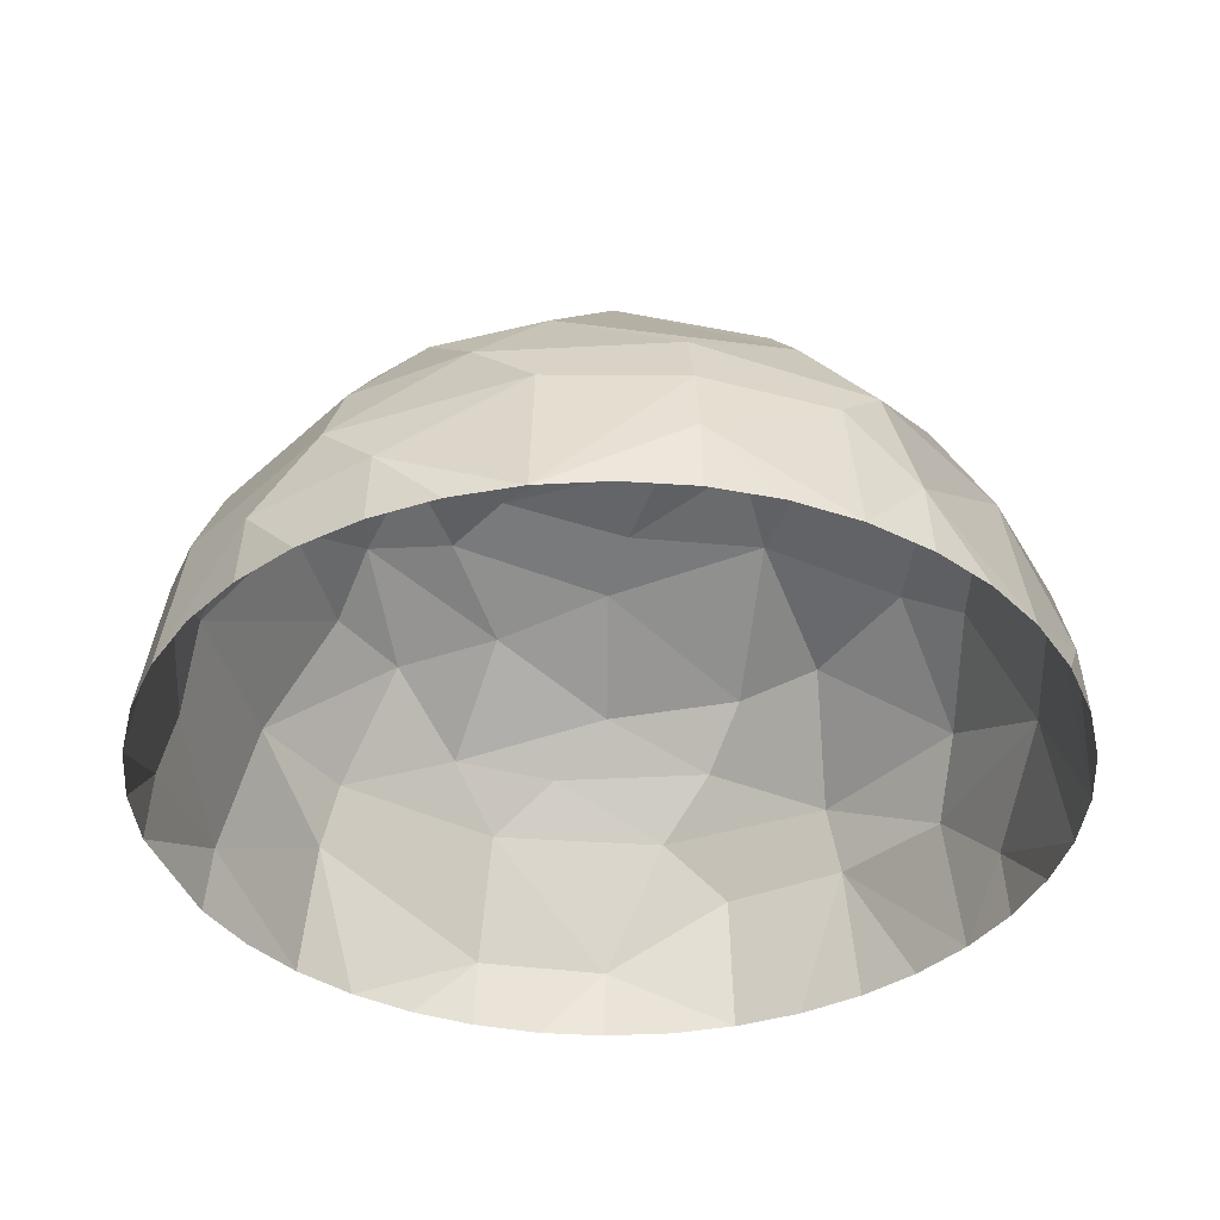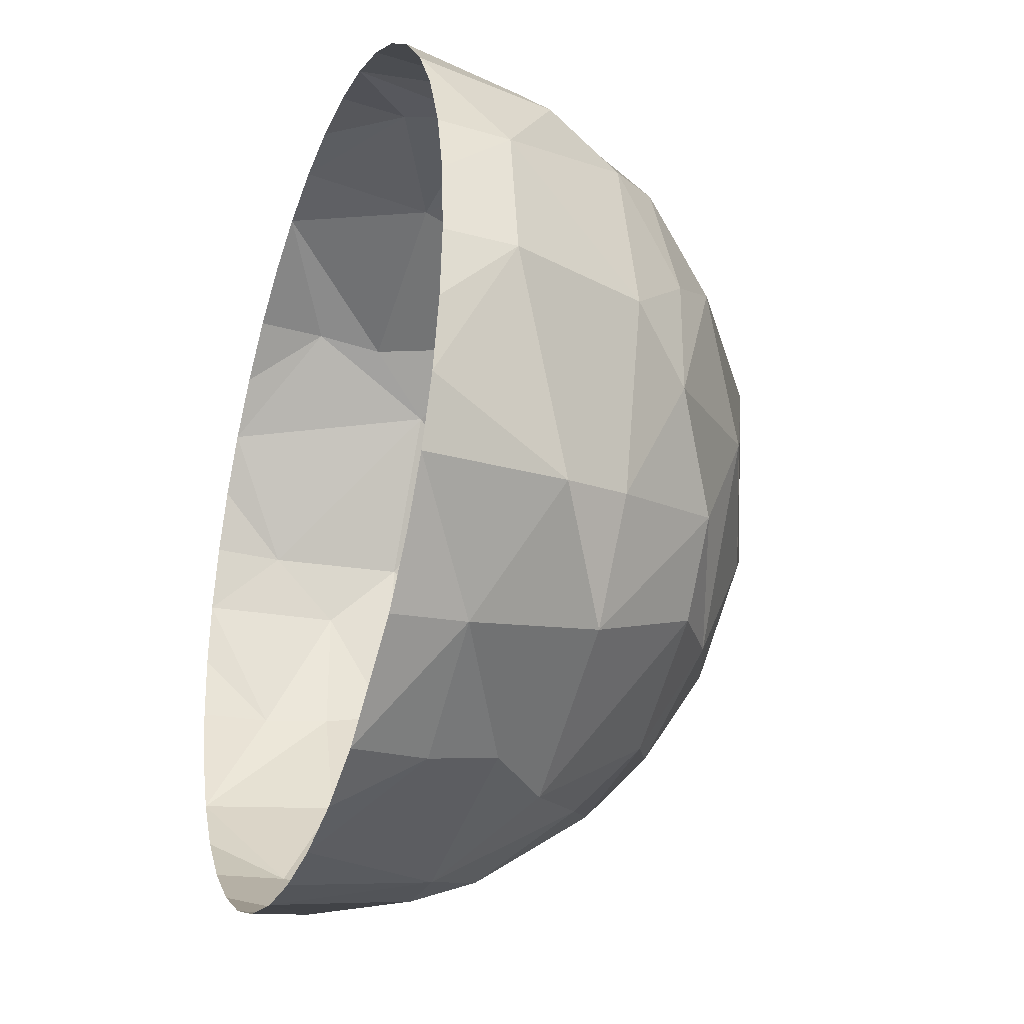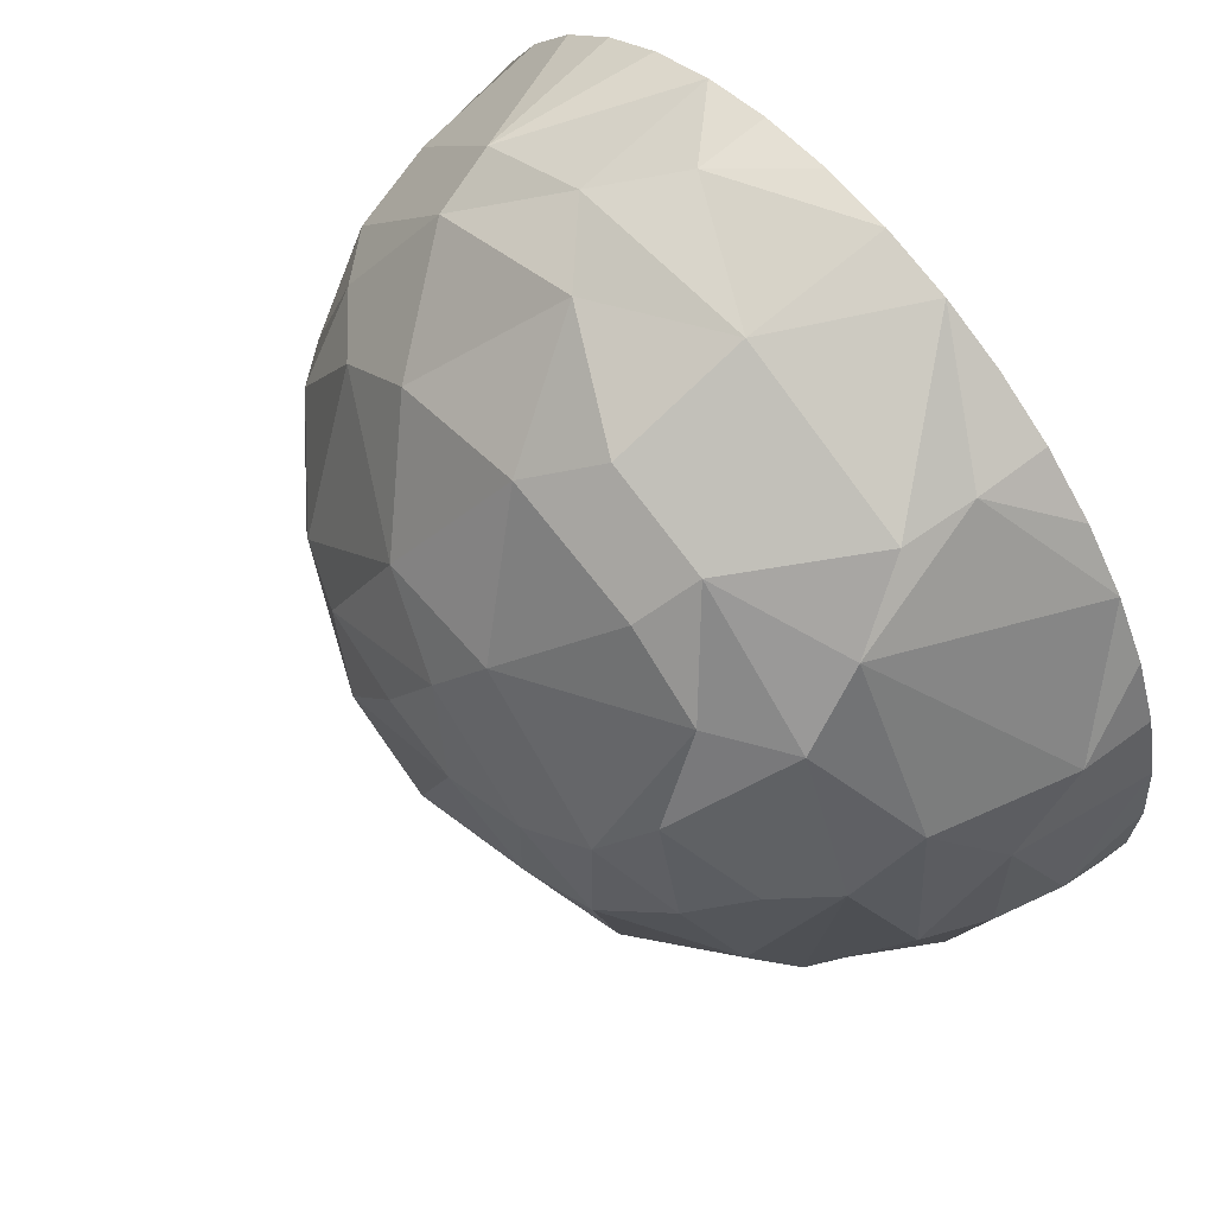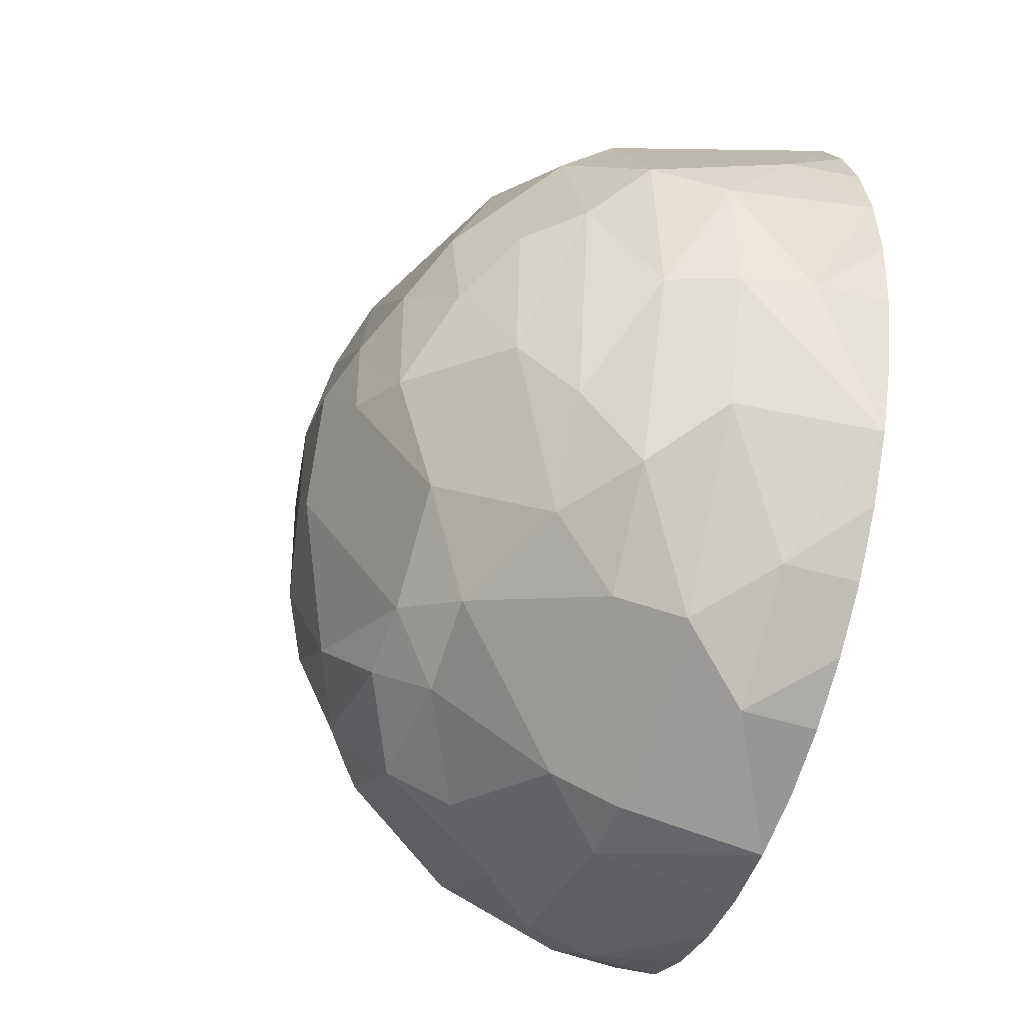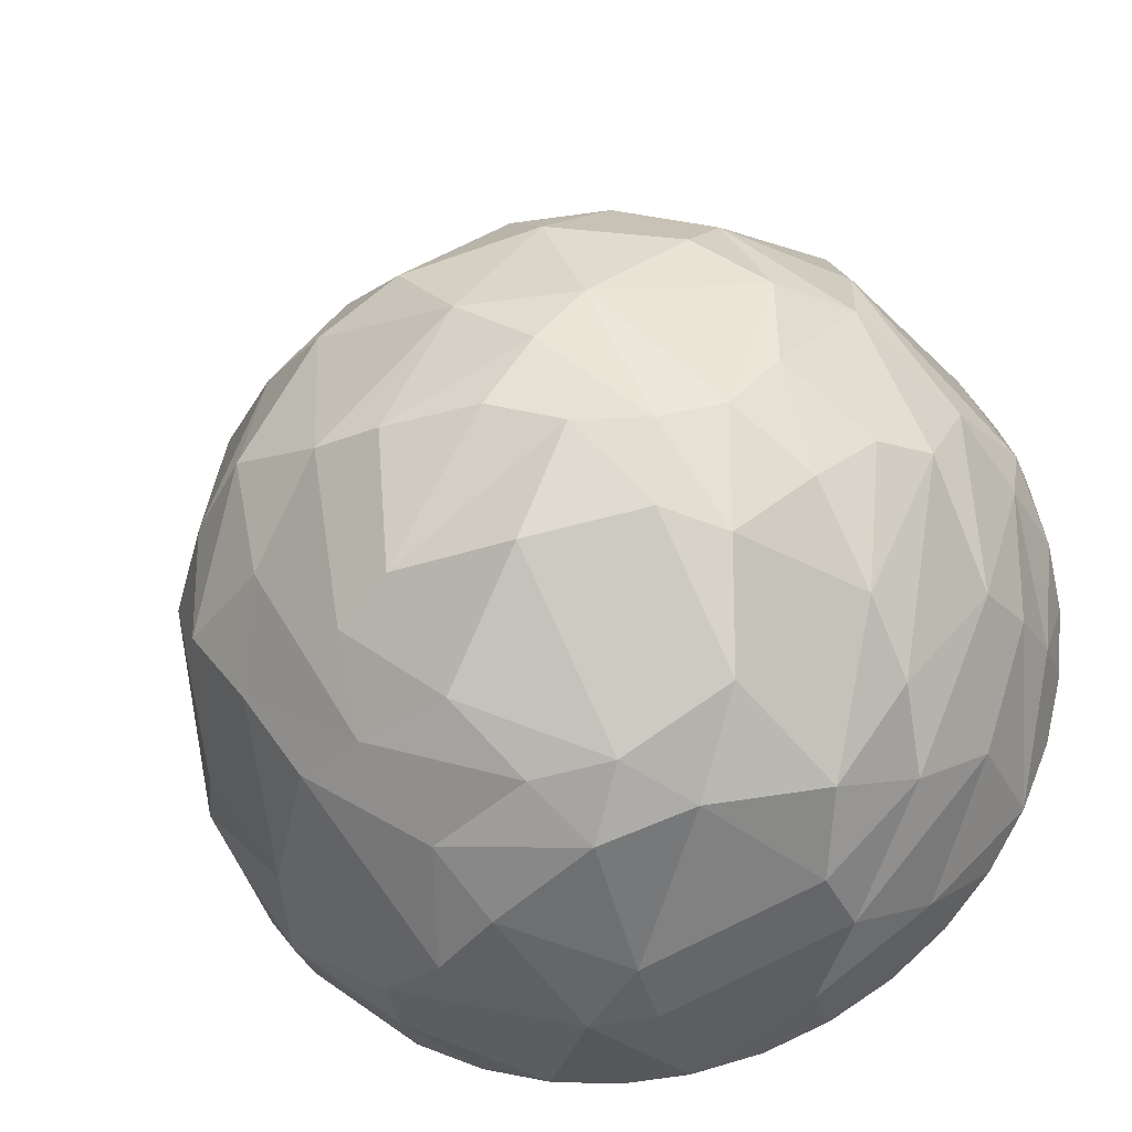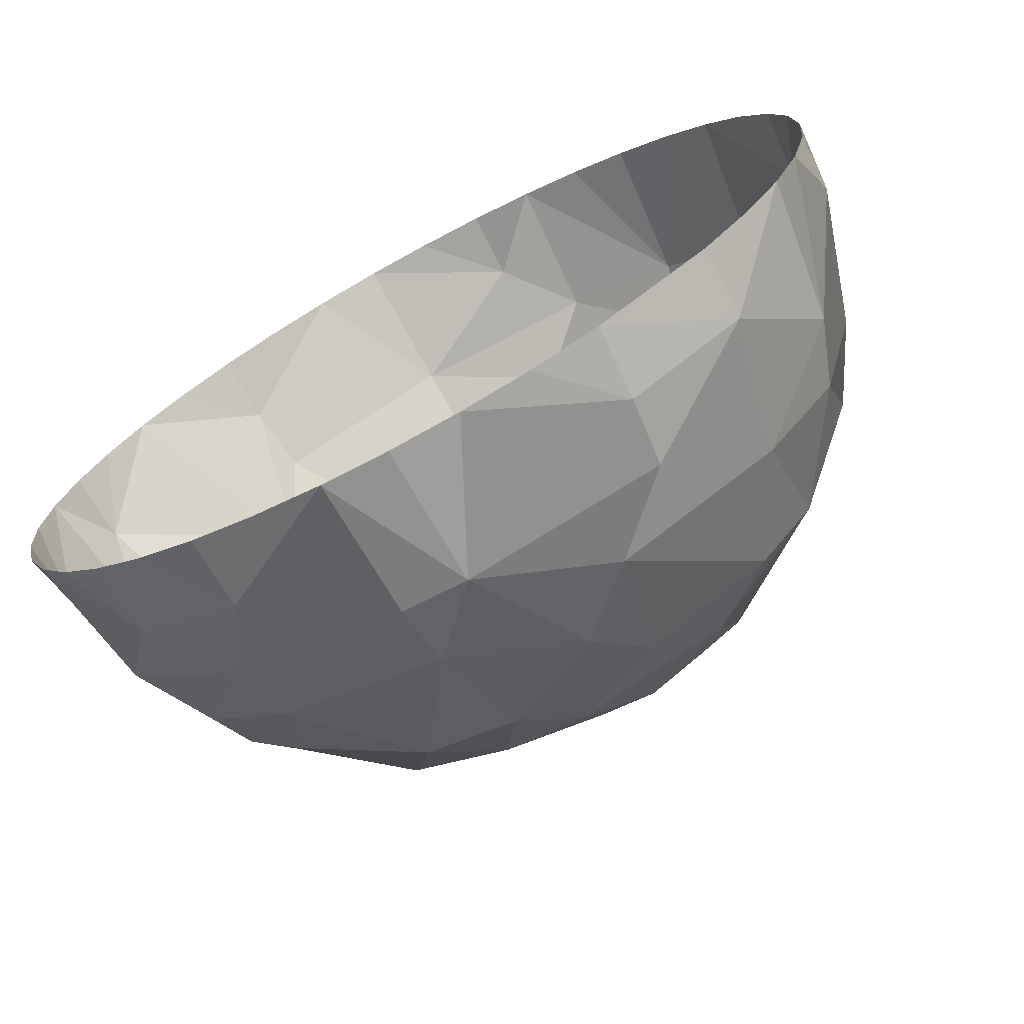
<metadata>
{"format":"obj","ext":"obj","renderer":"f3d","projection":"perspective","resolution":1024,"background":"white","views":[{"elev":-38.2,"azim":-108.6,"up":"+Y"},{"elev":-30.4,"azim":70.6,"up":"+Z"},{"elev":61.0,"azim":-130.0,"up":"+Z"},{"elev":-44.9,"azim":-108.6,"up":"+Z"},{"elev":-23.4,"azim":-166.1,"up":"+Z"},{"elev":-72.5,"azim":28.4,"up":"+Z"}]}
</metadata>
<code>
v -0.1394 0.454 -0.88
v 0 0.309 -0.9511
v 0.1266 0.5878 -0.7991
v 0.1564 -0.005978 -0.9872
v 0 0.809 -0.5878
v -0.02447 0.9877 -0.1545
v 0.2185 0.7071 -0.6725
v 0.2753 0.454 -0.8474
v 0.4318 0.309 -0.8474
v 0.4484 0.1564 -0.88
v 0.1403 0.891 -0.4318
v 0.5 0.7071 -0.5
v 0.6984 0.1564 -0.6984
v 0.3455 0.809 -0.4755
v 0.63 0.454 -0.63
v 0.3673 0.891 -0.2668
v 0.63 0.7071 -0.321
v 0.7939 0.454 -0.4045
v 0.8474 0.309 -0.4318
v 0.5806 0.809 -0.09195
v 0.7991 0.5878 -0.1266
v 0.9877 0.1564 1e-06
v 0.891 0.454 1e-06
v 0.25 0.9511 -0.1816
v 0.7991 0.5878 0.1266
v 0.9393 0.1564 0.3052
v 0.6725 0.7071 0.2185
v 0.4318 0.891 0.1403
v 0.7939 0.454 0.4045
v 0.7694 0.309 0.559
v 0.5 0.7071 0.5
v 0.6545 0.5878 0.4755
v 0.2753 0.9511 0.1403
v 0.559 0.309 0.7694
v 0.5237 0.454 0.7208
v 0.321 0.7071 0.63
v 0.3089 -0.003504 0.9508
v 0.1394 0.454 0.88
v 0.2939 0.309 0.9045
v 0.1403 0.891 0.4318
v 0.1545 0.1564 0.9755
v 0 0.7071 0.7071
v -0.1266 0.5878 0.7991
v -0.1564 -0.003171 0.9874
v 0.04834 0.9877 0.1488
v -0.1488 0.309 0.9393
v -0.04834 0.9511 0.3052
v -0.321 0.7071 0.63
v -0.1403 0.891 0.4318
v -0.3673 0.5878 0.7208
v -0.559 0.309 0.7694
v -0.5 0.7071 0.5
v -0.5806 0.1564 0.7991
v -0.1266 0.9877 0.09195
v -0.63 0.454 0.63
v -0.6545 0.5878 0.4755
v -0.5237 0.809 0.2668
v -0.9393 0.1564 0.3052
v -0.4318 0.891 0.1403
v -0.8474 0.454 0.2753
v -0.2939 0.9511 0.09549
v -0.6984 0.7071 0.1106
v -0.9393 0.309 0.1488
v -0.5878 0.809 1e-06
v -0.7991 0.5878 0.1266
v -0.9755 0.1564 -0.1545
v -0.88 0.454 -0.1394
v -0.9393 0.309 -0.1488
v -0.4318 0.891 -0.1403
v -0.6725 0.7071 -0.2185
v -0.7208 0.5878 -0.3673
v -0.8474 0.309 -0.4318
v -0.5721 0.5878 -0.5721
v -0.7208 0.454 -0.5237
v -0.6984 0.1564 -0.6984
v -0.2939 0.9511 -0.09549
v -0.4156 0.809 -0.4156
v -0.321 0.7071 -0.63
v -0.5237 0.454 -0.7208
v -0.559 0.309 -0.7694
v -0.4484 0.1564 -0.88
v -0.1816 0.809 -0.559
v -0.1106 0.7071 -0.6984
v -0.1488 0.309 -0.9393
v 0.4589 -0.006031 -0.8875
v 0.8086 -0.005848 -0.5875
v 0.8906 -0.005721 -0.4538
v 0.5843 -0.003858 0.8108
v 0.4539 -0.003673 0.8908
v -0.003209 -0.003249 0.9995
v -0.4539 -0.003117 0.8908
v -0.8908 -0.003429 0.4539
v 0 -0.005899 -0.9995
v 0.3089 -0.006023 -0.9506
v 0.7023 -0.005946 -0.7106
v 0.9506 -0.005565 -0.3089
v 0.9873 -0.005386 -0.1564
v 0.9992 -0.005193 -0.005128
v 0.9873 -0.004971 0.1564
v 0.9518 -0.004754 0.3043
v 0.8907 -0.004518 0.4538
v 0.811 -0.004297 0.584
v 0.7069 -0.004071 0.7069
v 0.1564 -0.003363 0.9874
v -0.3118 -0.003126 0.9496
v -0.5876 -0.003144 0.8088
v -0.709 -0.003208 0.7045
v -0.8105 -0.003305 0.5848
v -0.9494 -0.003581 0.3122
v -0.9874 -0.003764 0.1564
v -0.9997 -0.003964 1e-06
v -0.9874 -0.004178 -0.1564
v -0.9507 -0.004403 -0.3089
v -0.8907 -0.004631 -0.4538
v -0.8087 -0.004859 -0.5876
v -0.7068 -0.005079 -0.7068
v -0.5875 -0.005287 -0.8087
v -0.4538 -0.005477 -0.8906
v -0.3089 -0.005645 -0.9506
v -0.1506 -0.005791 -0.9877
g hemisphere:Mesh
f 3 2 1
f 3 7 8
f 3 8 2
f 2 8 9
f 2 10 4
f 10 85 94
f 11 14 5
f 14 12 7
f 7 12 8
f 9 15 13
f 6 54 24
f 13 95 85
f 24 16 11
f 13 86 95
f 12 14 17
f 13 15 19
f 13 19 87
f 17 18 15
f 16 20 14
f 87 19 96
f 17 20 21
f 21 23 18
f 19 23 22
f 24 28 16
f 22 98 97
f 22 23 26
f 22 99 98
f 20 28 27
f 26 100 99
f 25 29 23
f 27 32 25
f 26 29 30
f 24 54 45
f 26 30 102
f 26 101 100
f 28 31 27
f 32 35 29
f 30 35 34
f 30 103 102
f 33 40 28
f 40 36 31
f 31 35 32
f 34 89 88
f 34 35 39
f 45 47 33
f 36 38 35
f 39 37 34
f 40 42 36
f 39 41 37
f 42 43 38
f 39 38 46
f 41 90 104
f 46 44 41
f 47 49 40
f 42 50 43
f 46 105 44
f 49 48 42
f 46 50 51
f 51 53 105
f 47 54 61
f 91 53 106
f 48 49 52
f 106 53 107
f 49 61 59
f 52 56 50
f 52 59 57
f 55 108 53
f 53 108 107
f 56 60 55
f 55 60 58
f 57 65 56
f 58 109 92
f 58 60 63
f 58 63 110
f 58 110 109
f 57 59 64
f 59 61 69
f 65 67 60
f 110 63 66
f 63 67 68
f 61 54 76
f 66 112 111
f 62 64 70
f 66 113 112
f 70 71 65
f 66 68 114
f 71 74 67
f 68 74 72
f 114 72 75
f 76 77 69
f 70 77 73
f 72 74 80
f 75 116 115
f 75 80 81
f 75 117 116
f 77 78 73
f 73 79 74
f 81 118 117
f 77 6 82
f 80 1 84
f 81 84 120
f 81 119 118
f 78 82 83
f 79 78 1
f 82 11 5
f 82 6 11
f 1 2 84
f 84 2 120
f 5 7 83
f 93 2 4
f 2 9 10
f 4 10 94
f 6 24 11
f 5 14 7
f 8 12 15
f 9 8 15
f 10 9 13
f 10 13 85
f 11 16 14
f 13 87 86
f 12 17 15
f 19 15 18
f 17 14 20
f 17 21 18
f 19 18 23
f 96 19 22
f 96 22 97
f 24 33 28
f 20 16 28
f 21 25 23
f 21 20 27
f 21 27 25
f 22 26 99
f 26 23 29
f 25 32 29
f 33 24 45
f 26 102 101
f 27 31 32
f 28 40 31
f 30 29 35
f 30 34 103
f 103 34 88
f 31 36 35
f 40 33 47
f 39 35 38
f 89 34 37
f 37 41 104
f 36 42 38
f 39 46 41
f 90 41 44
f 40 49 42
f 46 38 43
f 42 48 50
f 46 51 105
f 45 54 47
f 46 43 50
f 48 52 50
f 91 105 53
f 47 61 49
f 51 50 55
f 51 55 53
f 49 59 52
f 50 56 55
f 52 57 56
f 108 55 58
f 108 58 92
f 57 62 65
f 56 65 60
f 57 64 62
f 110 66 111
f 64 59 69
f 63 60 67
f 62 70 65
f 66 63 68
f 69 61 76
f 76 54 6
f 66 114 113
f 64 69 70
f 67 65 71
f 68 67 74
f 114 68 72
f 114 75 115
f 70 69 77
f 70 73 71
f 74 71 73
f 75 72 80
f 80 74 79
f 75 81 117
f 77 82 78
f 79 73 78
f 77 76 6
f 80 79 1
f 81 80 84
f 81 120 119
f 82 5 83
f 1 78 83
f 83 3 1
f 120 2 93
f 83 7 3

</code>
